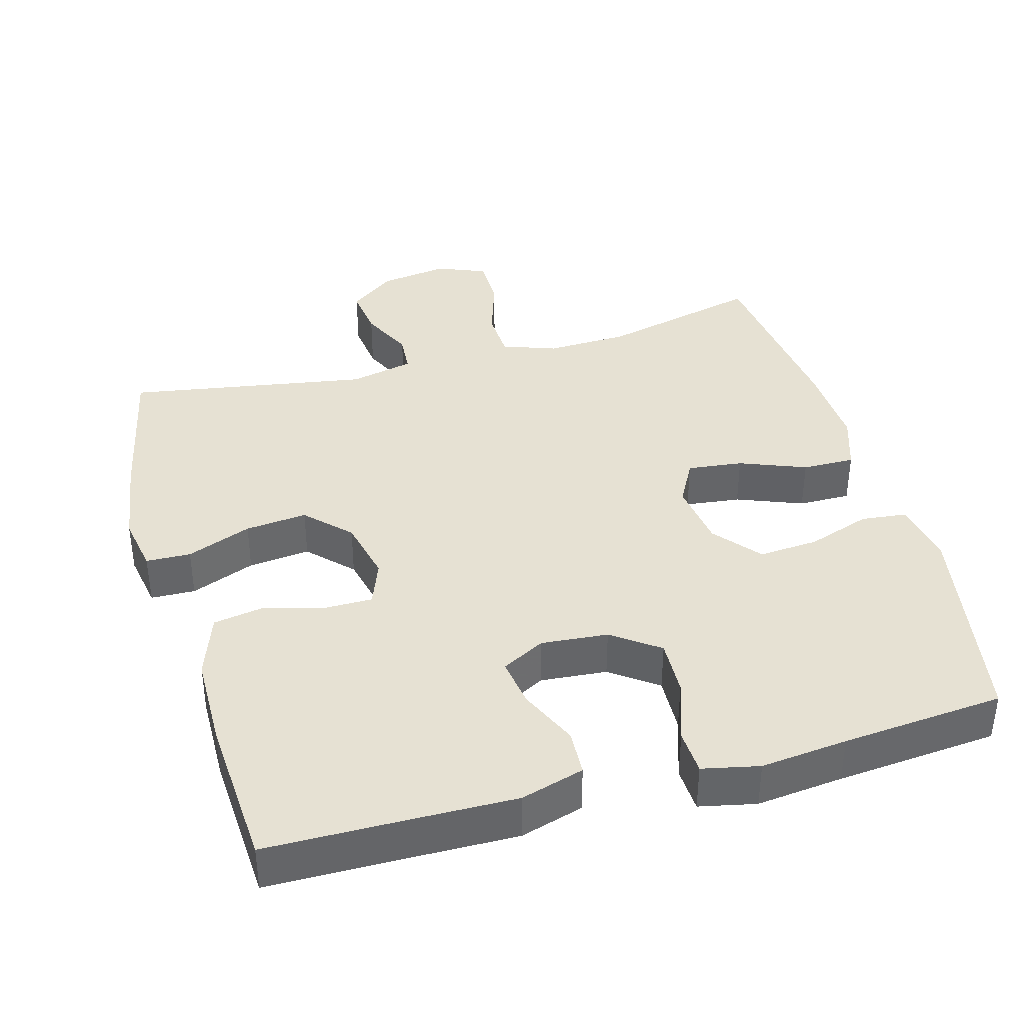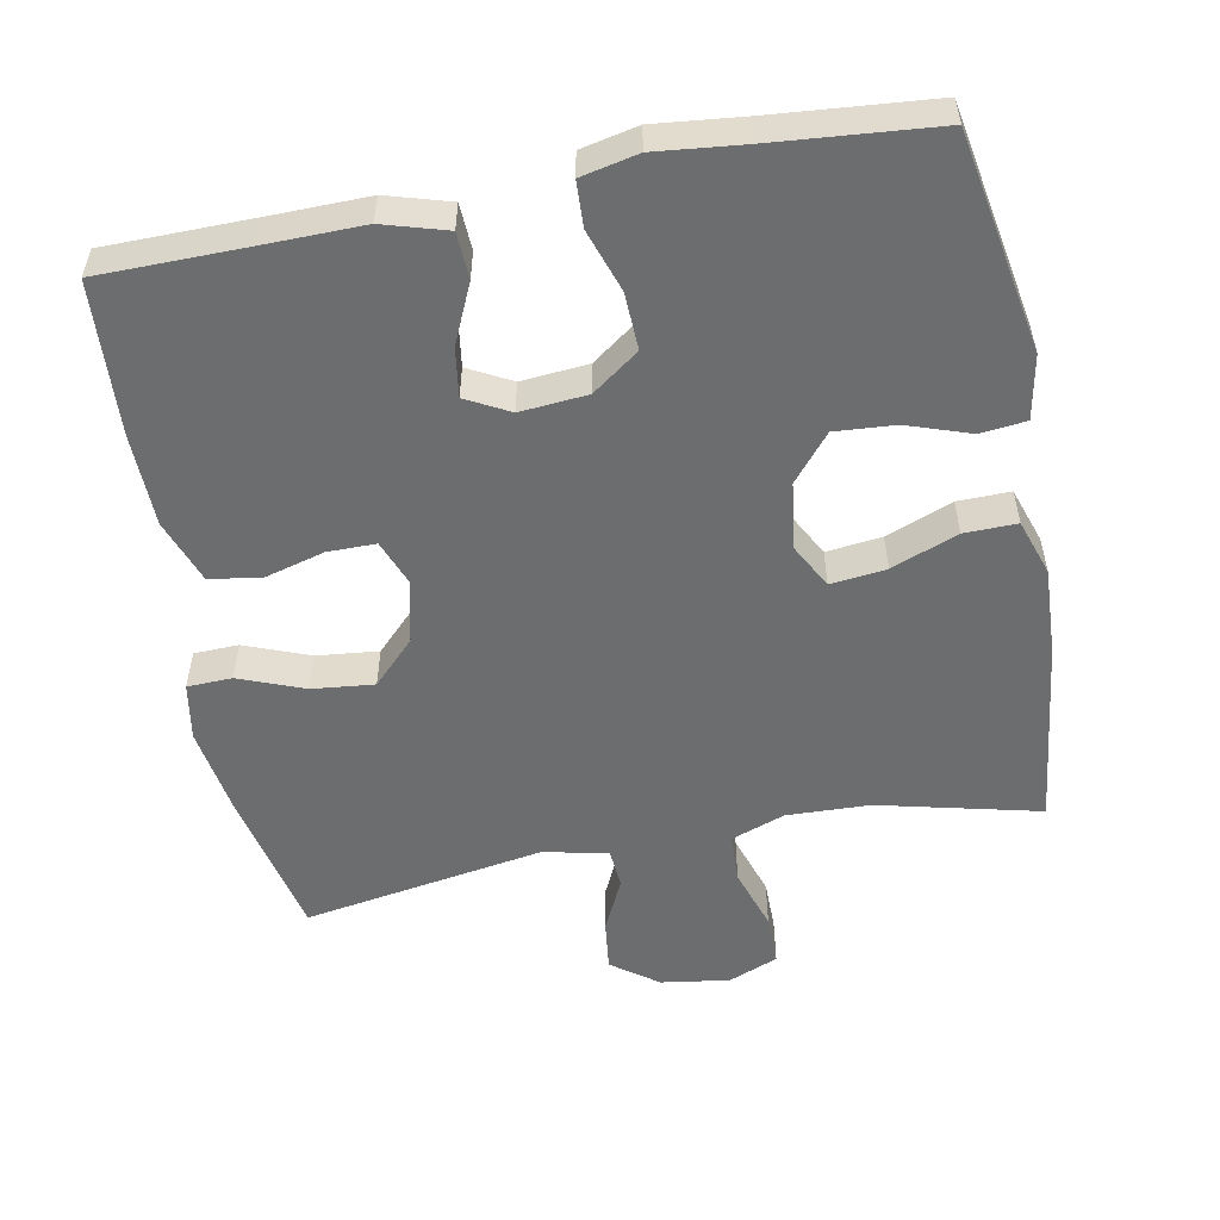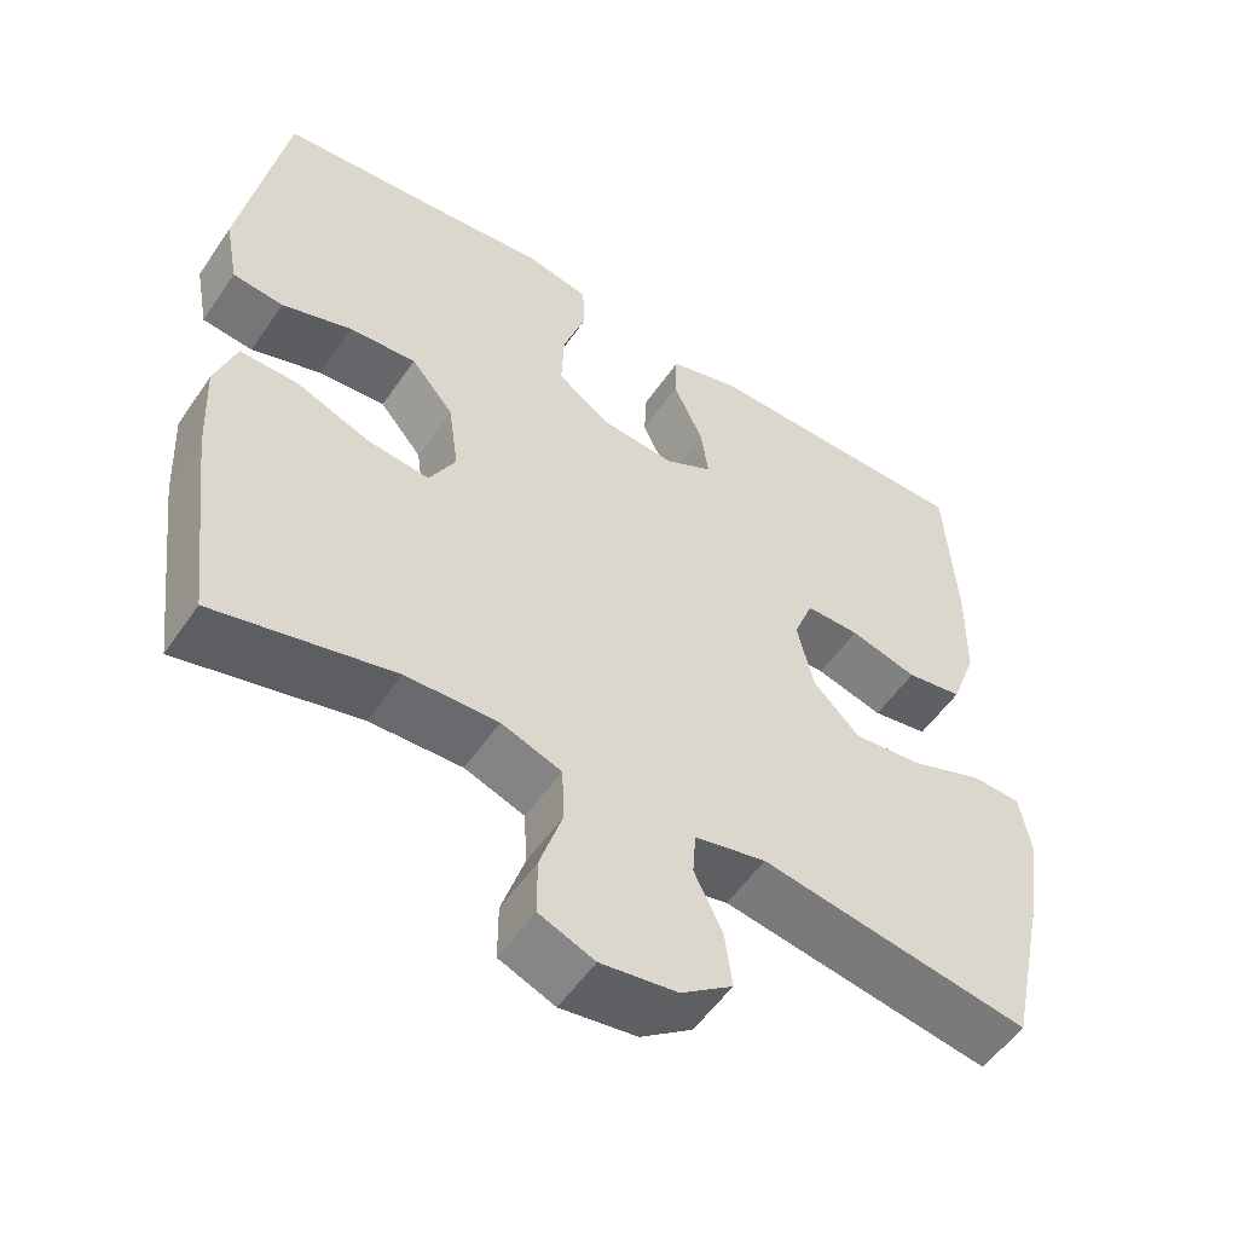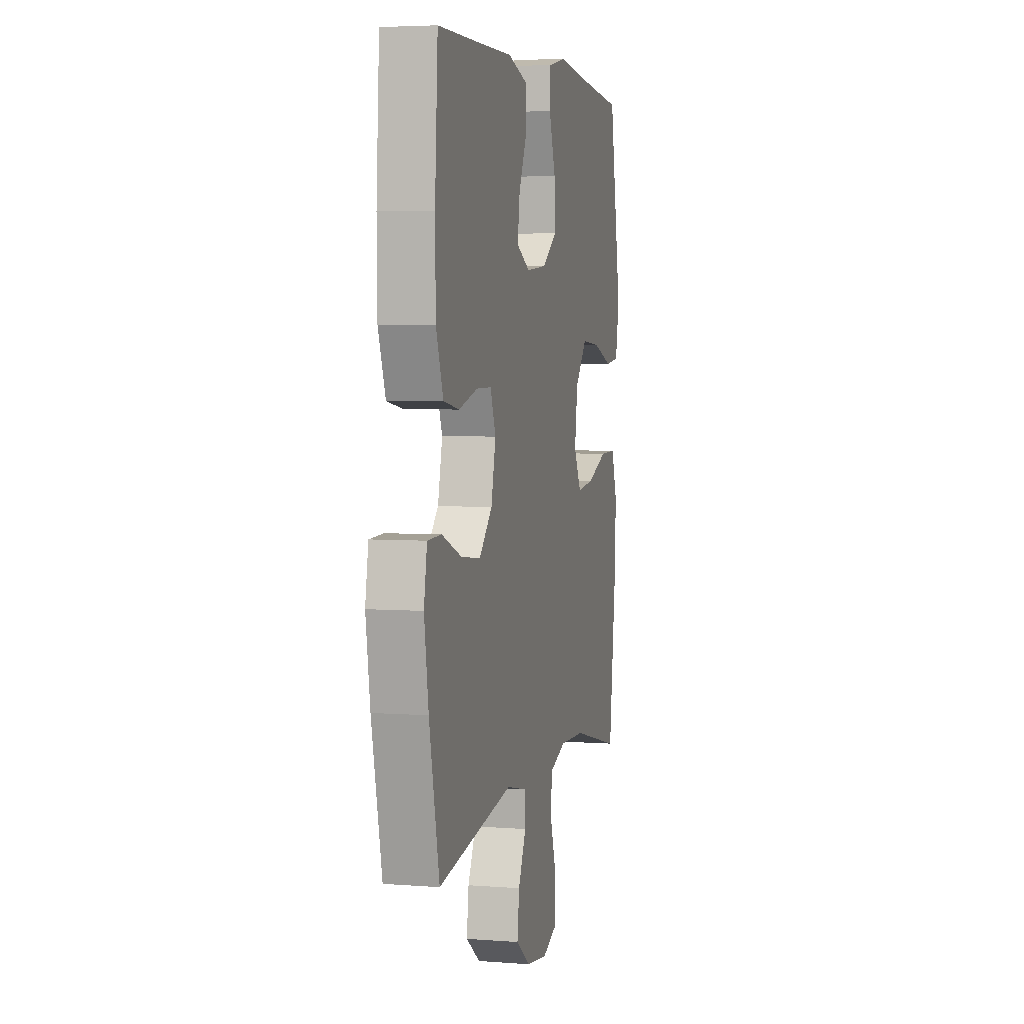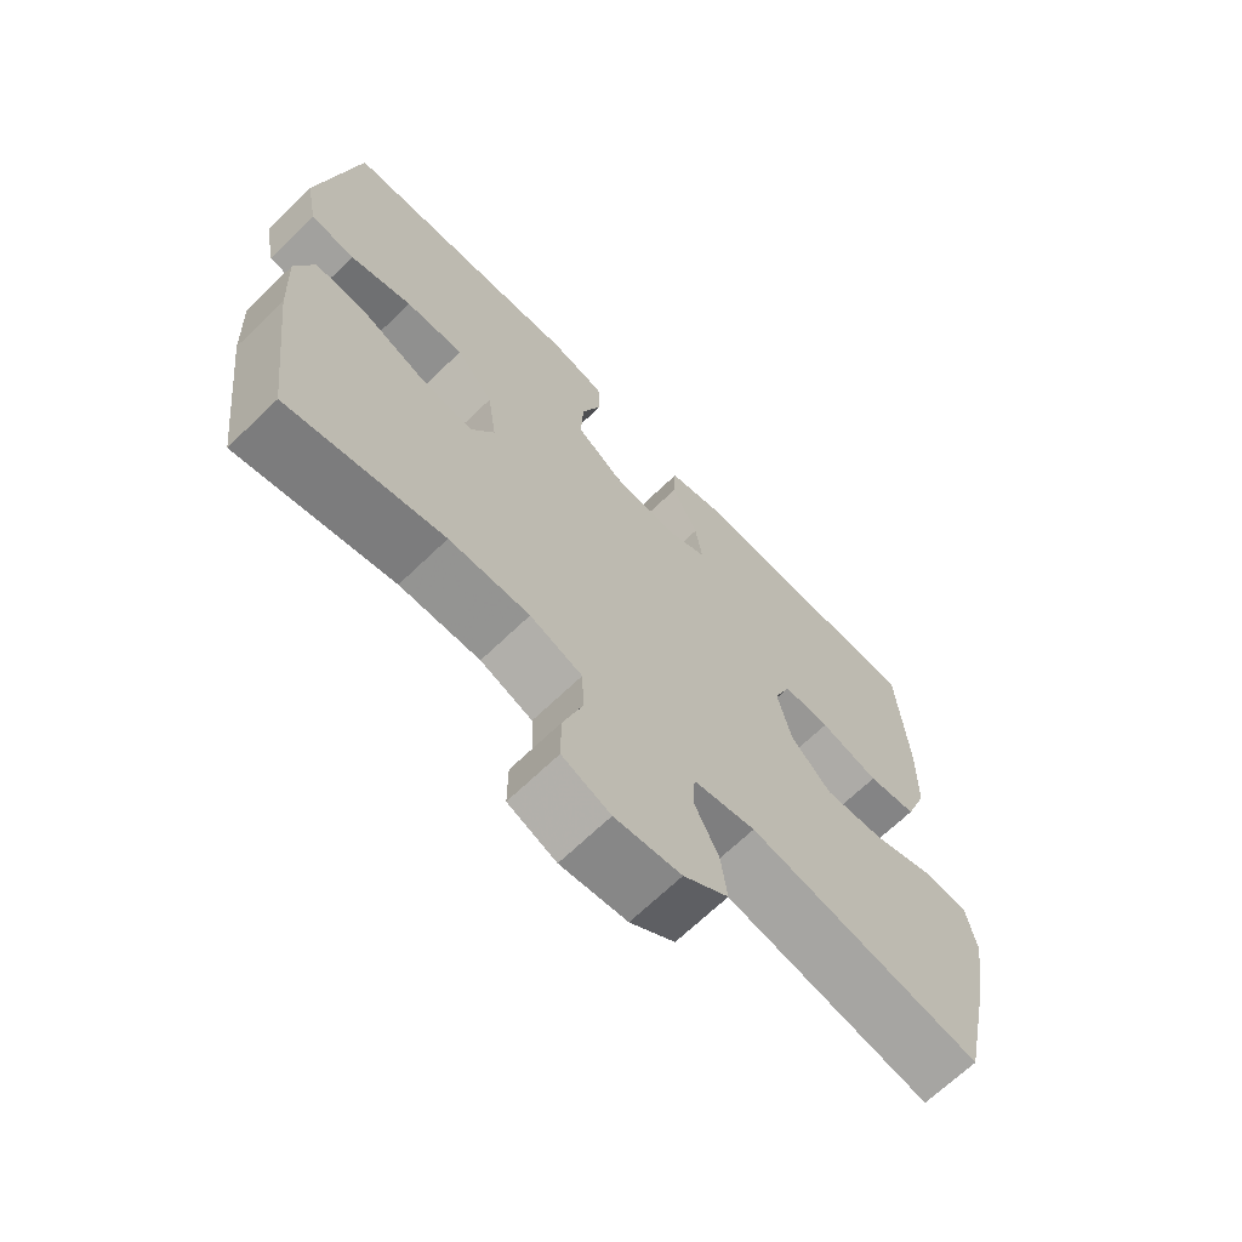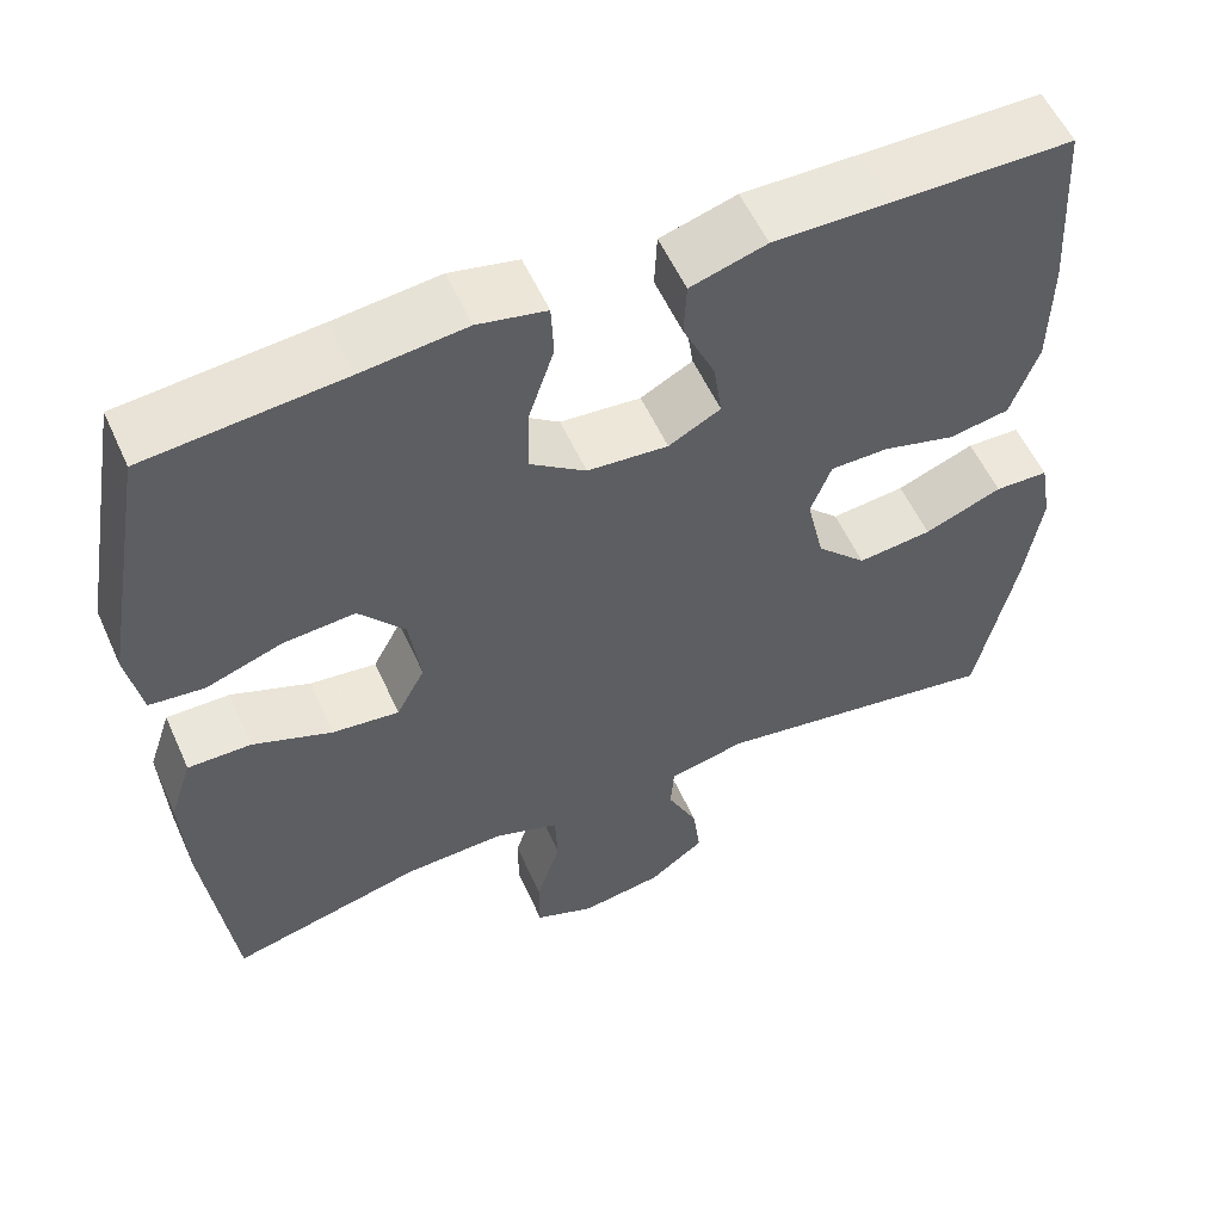
<metadata>
{"format":"obj","ext":"obj","renderer":"f3d","projection":"perspective","resolution":1024,"background":"white","views":[{"elev":38.9,"azim":-15.6,"up":"+Y"},{"elev":-53.9,"azim":10.9,"up":"+Y"},{"elev":-54.1,"azim":146.3,"up":"+Z"},{"elev":4.4,"azim":-76.1,"up":"+Z"},{"elev":-68.2,"azim":133.9,"up":"+Z"},{"elev":56.2,"azim":155.9,"up":"+Z"}]}
</metadata>
<code>
v -0.5 0.07 0.5
v -0.295 0.07 0.502
v -0.159 0.07 0.504
v -0.071 0.07 0.478
v -0.068 0.07 0.414
v -0.105 0.07 0.332
v -0.115 0.07 0.264
v -0.055 0.07 0.232
v 0.038 0.07 0.24
v 0.103 0.07 0.287
v 0.1 0.07 0.366
v 0.071 0.07 0.453
v 0.074 0.07 0.516
v 0.153 0.07 0.533
v 0.274 0.07 0.52
v 0.5 0.07 0.5
v 0.554 0.07 0.196
v 0.537 0.07 0.107
v 0.474 0.07 0.1
v 0.386 0.07 0.13
v 0.303 0.07 0.136
v 0.25 0.07 0.072
v 0.237 0.07 -0.021
v 0.27 0.07 -0.083
v 0.347 0.07 -0.074
v 0.439 0.07 -0.038
v 0.512 0.07 -0.037
v 0.538 0.07 -0.115
v 0.532 0.07 -0.238
v 0.5 0.07 -0.5
v 0.277 0.07 -0.446
v 0.162 0.07 -0.442
v 0.087 0.07 -0.469
v 0.084 0.07 -0.538
v 0.112 0.07 -0.625
v 0.112 0.07 -0.696
v 0.043 0.07 -0.724
v -0.052 0.07 -0.71
v -0.116 0.07 -0.663
v -0.107 0.07 -0.592
v -0.072 0.07 -0.519
v -0.076 0.07 -0.464
v -0.165 0.07 -0.444
v -0.5 0.07 -0.5
v -0.545 0.07 -0.289
v -0.564 0.07 -0.166
v -0.55 0.07 -0.087
v -0.488 0.07 -0.085
v -0.398 0.07 -0.12
v -0.312 0.07 -0.129
v -0.254 0.07 -0.07
v -0.234 0.07 0.018
v -0.258 0.07 0.081
v -0.325 0.07 0.081
v -0.409 0.07 0.058
v -0.479 0.07 0.07
v -0.511 0.07 0.159
v -0.513 0.07 0.289
v -0.5 0 0.5
v -0.295 0 0.502
v -0.159 0 0.504
v -0.071 0 0.478
v -0.068 0 0.414
v -0.105 0 0.332
v -0.115 0 0.264
v -0.055 0 0.232
v 0.038 0 0.24
v 0.103 0 0.287
v 0.1 0 0.366
v 0.071 0 0.453
v 0.074 0 0.516
v 0.153 0 0.533
v 0.274 0 0.52
v 0.5 0 0.5
v 0.554 0 0.196
v 0.537 0 0.107
v 0.474 0 0.1
v 0.386 0 0.13
v 0.303 0 0.136
v 0.25 0 0.072
v 0.237 0 -0.021
v 0.27 0 -0.083
v 0.347 0 -0.074
v 0.439 0 -0.038
v 0.512 0 -0.037
v 0.538 0 -0.115
v 0.532 0 -0.238
v 0.5 0 -0.5
v 0.277 0 -0.446
v 0.162 0 -0.442
v 0.087 0 -0.469
v 0.084 0 -0.538
v 0.112 0 -0.625
v 0.112 0 -0.696
v 0.043 0 -0.724
v -0.052 0 -0.71
v -0.116 0 -0.663
v -0.107 0 -0.592
v -0.072 0 -0.519
v -0.076 0 -0.464
v -0.165 0 -0.444
v -0.5 0 -0.5
v -0.545 0 -0.289
v -0.564 0 -0.166
v -0.55 0 -0.087
v -0.488 0 -0.085
v -0.398 0 -0.12
v -0.312 0 -0.129
v -0.254 0 -0.07
v -0.234 0 0.018
v -0.258 0 0.081
v -0.325 0 0.081
v -0.409 0 0.058
v -0.479 0 0.07
v -0.511 0 0.159
v -0.513 0 0.289
f 58 1 2
f 57 58 2
f 56 57 2
f 55 56 2
f 54 55 2
f 4 5 6
f 3 4 6
f 2 3 6
f 54 2 6
f 53 54 6
f 52 53 6 7
f 51 52 7 8
f 47 48 49
f 46 47 49
f 45 46 49
f 44 45 49
f 43 44 49
f 42 43 49 50
f 39 40 41
f 38 39 41
f 37 38 41
f 36 37 41
f 35 36 41
f 34 35 41
f 33 34 41 42
f 42 50 51
f 33 42 51
f 32 33 51
f 29 30 31
f 28 29 31
f 27 28 31
f 26 27 31
f 25 26 31
f 24 25 31 32
f 18 19 20
f 17 18 20
f 16 17 20
f 15 16 20
f 15 20 21
f 14 15 21
f 13 14 21
f 12 13 21
f 11 12 21
f 10 11 21 22
f 51 8 9
f 32 51 9
f 24 32 9
f 23 24 9
f 9 10 22 23
f 60 59 116
f 60 116 115
f 60 115 114
f 60 114 113
f 60 113 112
f 64 63 62
f 64 62 61
f 64 61 60
f 64 60 112
f 64 112 111
f 65 64 111 110
f 66 65 110 109
f 107 106 105
f 107 105 104
f 107 104 103
f 107 103 102
f 107 102 101
f 108 107 101 100
f 99 98 97
f 99 97 96
f 99 96 95
f 99 95 94
f 99 94 93
f 99 93 92
f 100 99 92 91
f 109 108 100
f 109 100 91
f 109 91 90
f 89 88 87
f 89 87 86
f 89 86 85
f 89 85 84
f 89 84 83
f 90 89 83 82
f 78 77 76
f 78 76 75
f 78 75 74
f 78 74 73
f 79 78 73
f 79 73 72
f 79 72 71
f 79 71 70
f 79 70 69
f 80 79 69 68
f 67 66 109
f 67 109 90
f 67 90 82
f 67 82 81
f 81 80 68 67
f 1 59 60 2
f 2 60 61 3
f 3 61 62 4
f 4 62 63 5
f 5 63 64 6
f 6 64 65 7
f 7 65 66 8
f 8 66 67 9
f 9 67 68 10
f 10 68 69 11
f 11 69 70 12
f 12 70 71 13
f 13 71 72 14
f 14 72 73 15
f 15 73 74 16
f 16 74 75 17
f 17 75 76 18
f 18 76 77 19
f 19 77 78 20
f 20 78 79 21
f 21 79 80 22
f 22 80 81 23
f 23 81 82 24
f 24 82 83 25
f 25 83 84 26
f 26 84 85 27
f 27 85 86 28
f 28 86 87 29
f 29 87 88 30
f 30 88 89 31
f 31 89 90 32
f 32 90 91 33
f 33 91 92 34
f 34 92 93 35
f 35 93 94 36
f 36 94 95 37
f 37 95 96 38
f 38 96 97 39
f 39 97 98 40
f 40 98 99 41
f 41 99 100 42
f 42 100 101 43
f 43 101 102 44
f 44 102 103 45
f 45 103 104 46
f 46 104 105 47
f 47 105 106 48
f 48 106 107 49
f 49 107 108 50
f 50 108 109 51
f 51 109 110 52
f 52 110 111 53
f 53 111 112 54
f 54 112 113 55
f 55 113 114 56
f 56 114 115 57
f 57 115 116 58
f 58 116 59 1

</code>
